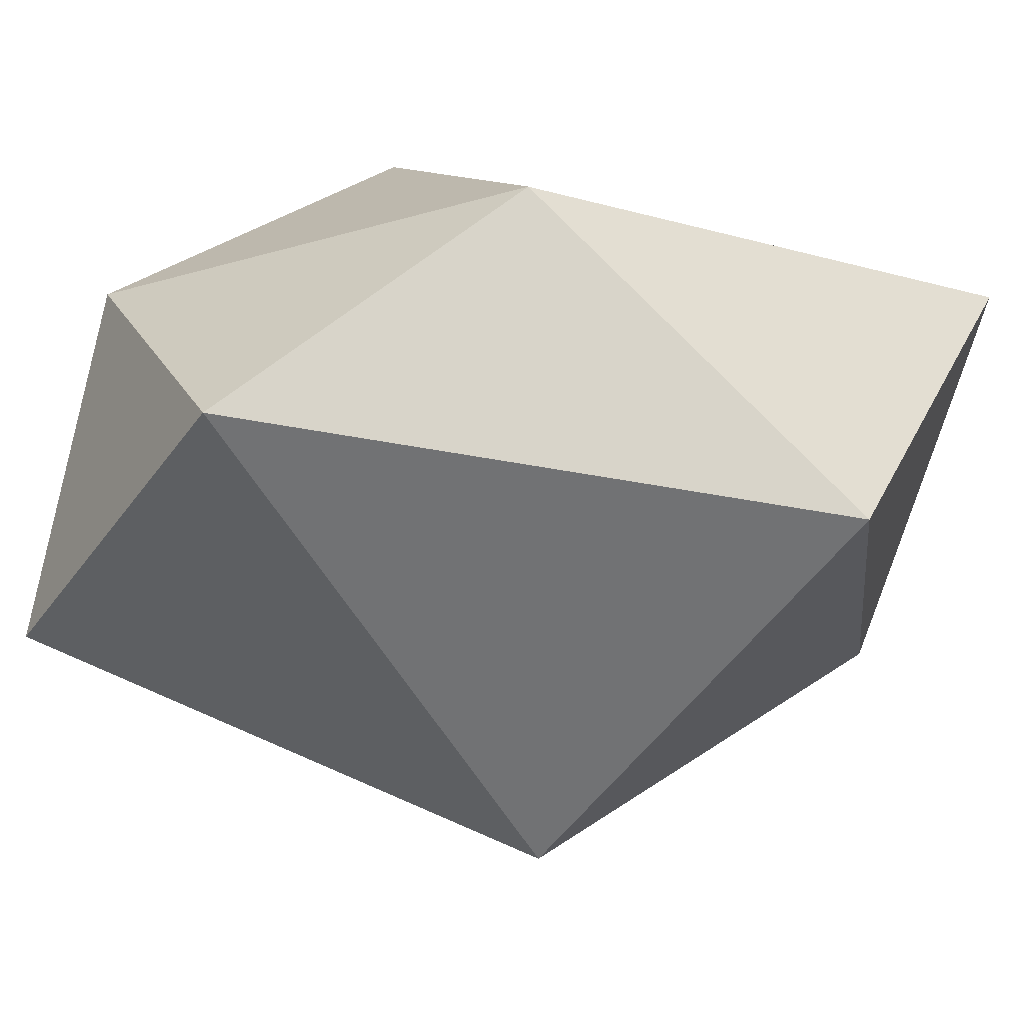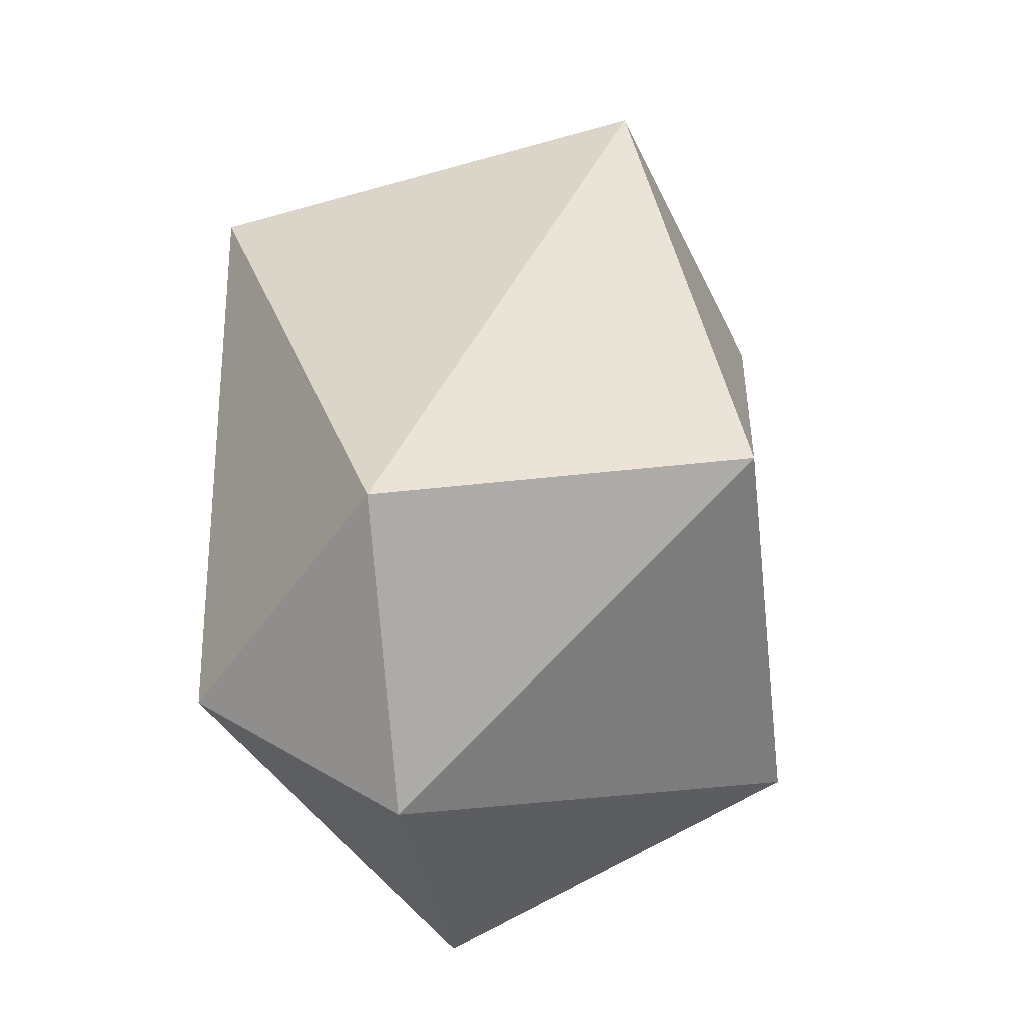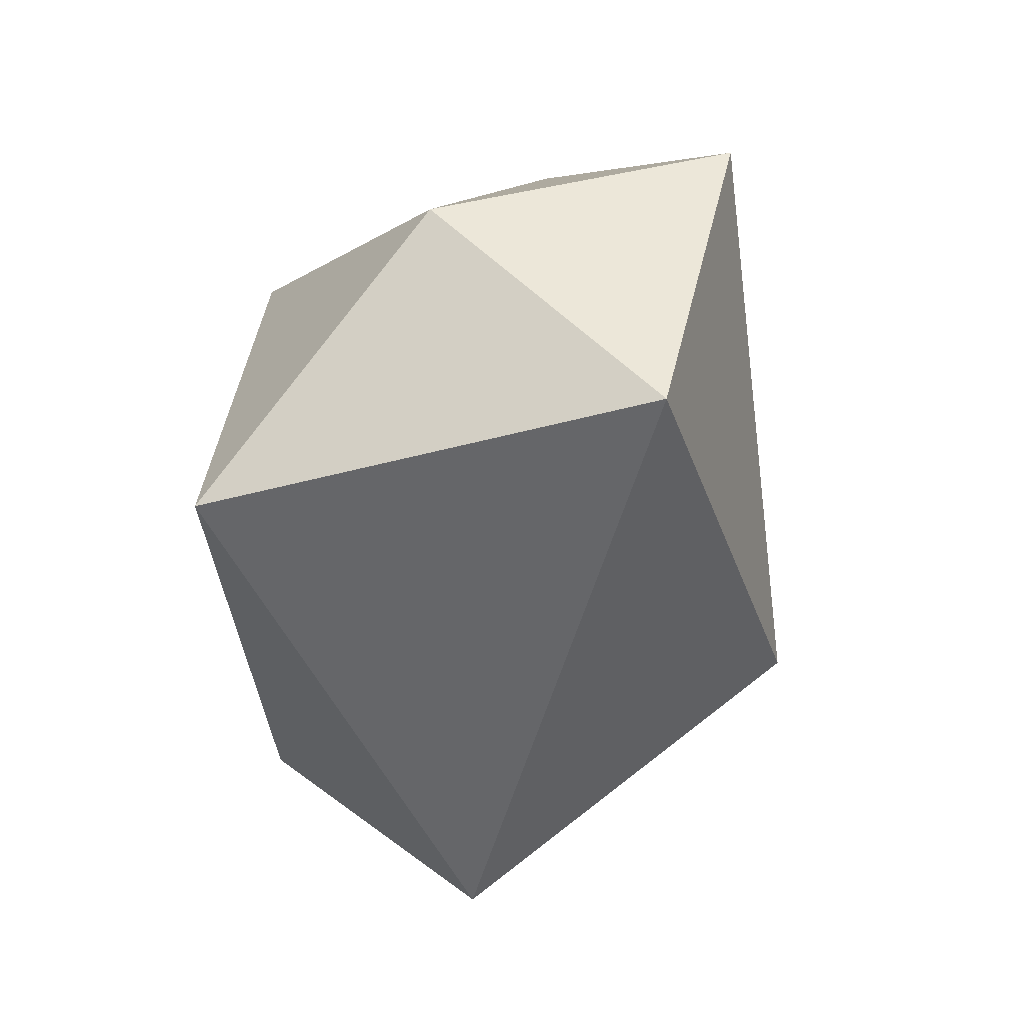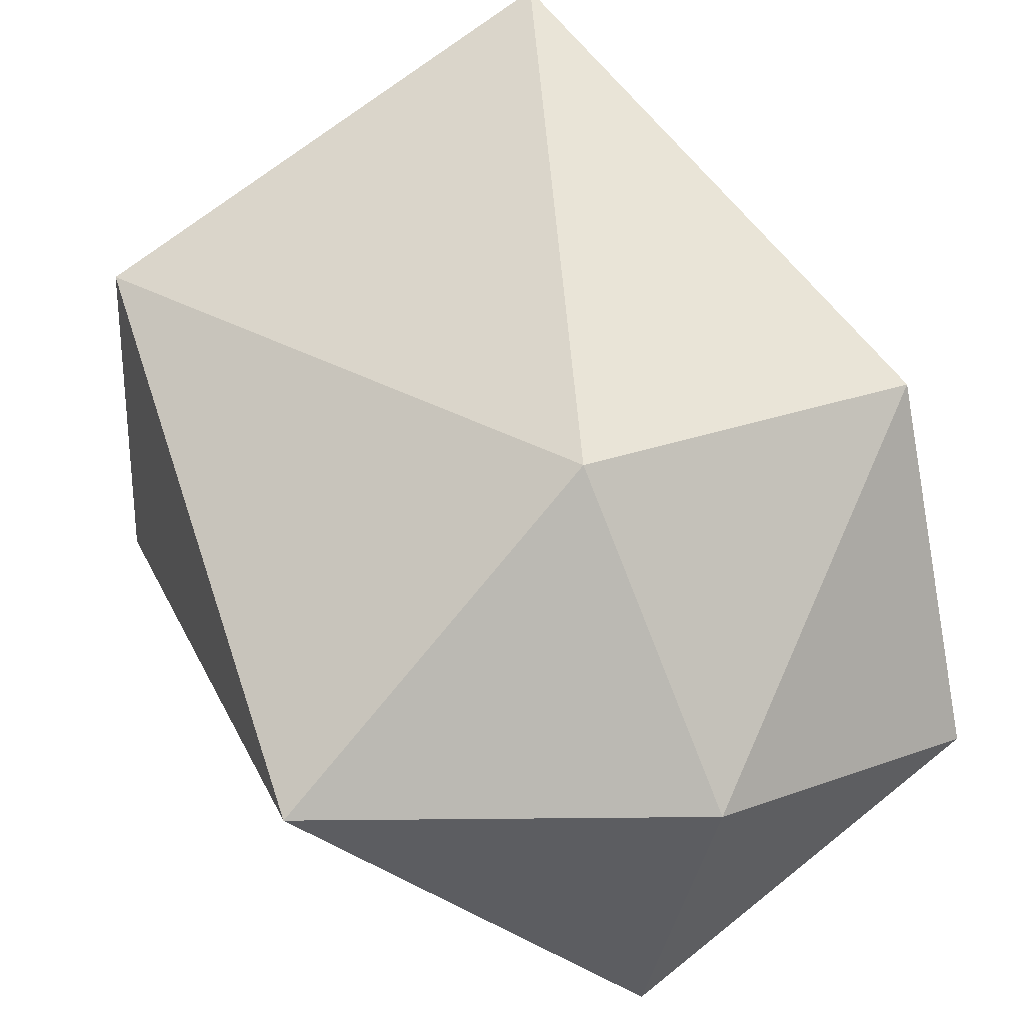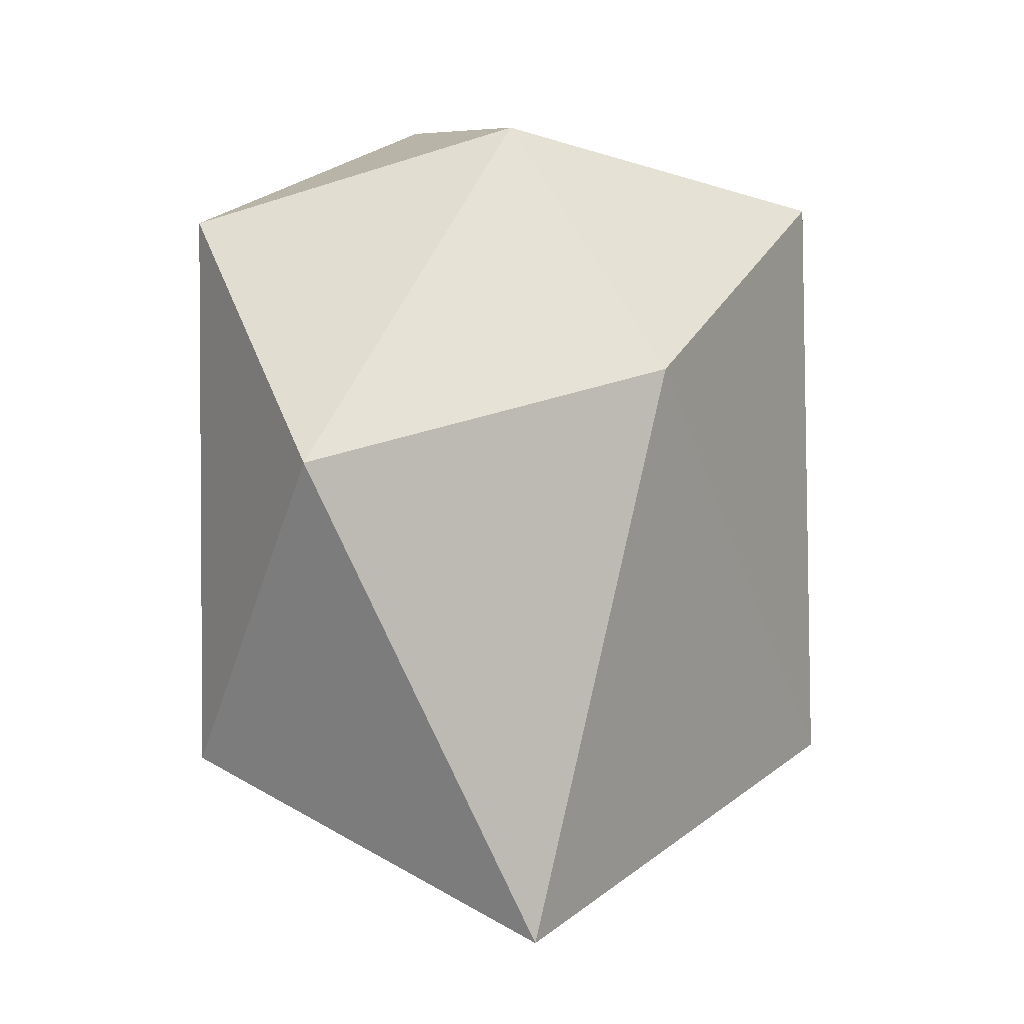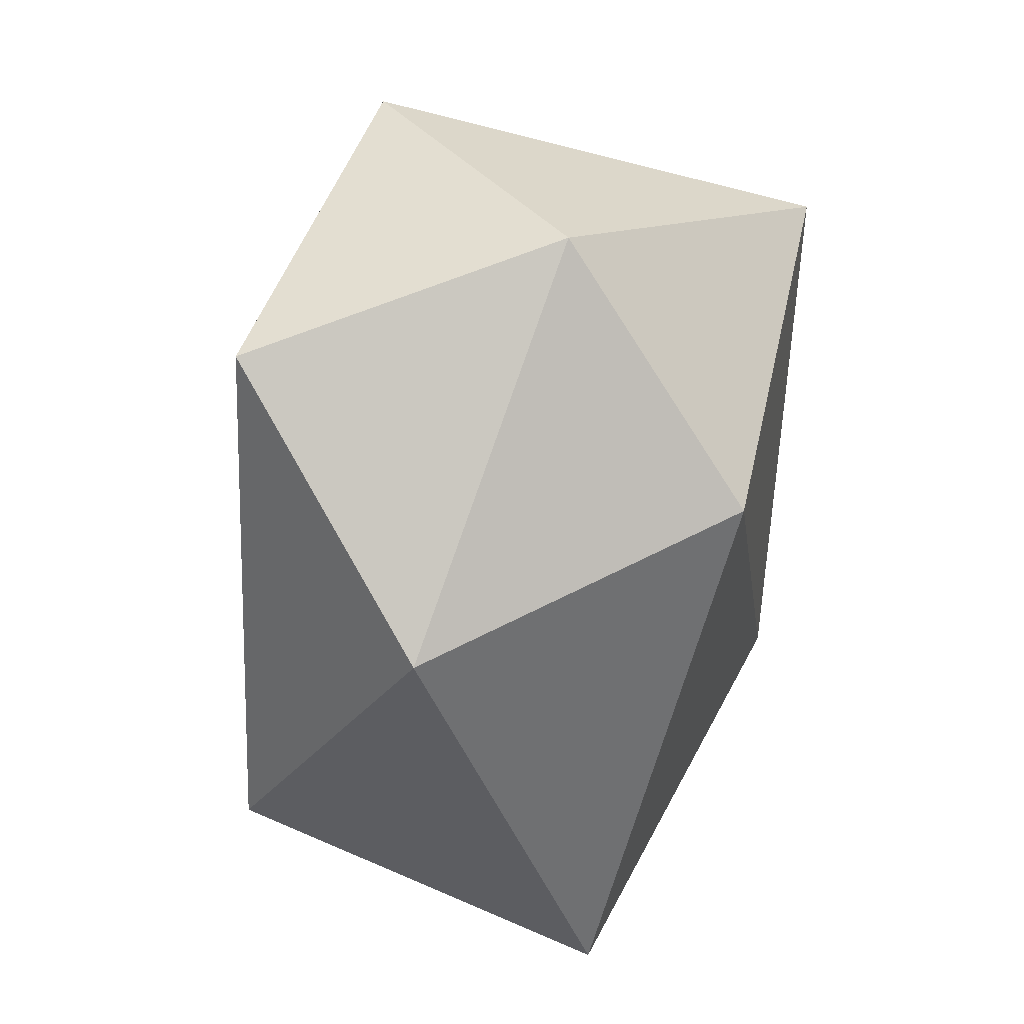
<metadata>
{"format":"obj","ext":"obj","renderer":"f3d","projection":"perspective","resolution":1024,"background":"white","views":[{"elev":-16.4,"azim":84.2,"up":"+Y"},{"elev":-19.5,"azim":-44.3,"up":"+Z"},{"elev":71.1,"azim":-57.4,"up":"+Z"},{"elev":65.4,"azim":-10.5,"up":"+Y"},{"elev":-4.1,"azim":146.9,"up":"+Z"},{"elev":25.7,"azim":130.5,"up":"+Z"}]}
</metadata>
<code>
o Icosphere
v -0.001057 0.001068 0.004169
v 0.04765 0.04289 0.04735
v 0.002271 0.02755 0.06934
v -0.05425 0.0219 -0.009337
v -0.03473 0.03687 -0.04611
v 0.04221 0.03423 -0.02975
v 0.01183 0.07021 0.06057
v -0.03853 0.07478 0.05323
v -0.04947 0.06277 -0.0285
v 0.01065 0.07471 -0.05472
v 0.04616 0.07253 0.01042
v 0.001927 0.09368 0.02385
f 1 2 3
f 2 1 6
f 1 3 4
f 1 4 5
f 1 5 6
f 2 6 11
f 3 2 7
f 4 3 8
f 5 4 9
f 6 5 10
f 2 11 7
f 3 7 8
f 4 8 9
f 5 9 10
f 6 10 11
f 7 11 12
f 8 7 12
f 9 8 12
f 10 9 12
f 11 10 12

</code>
